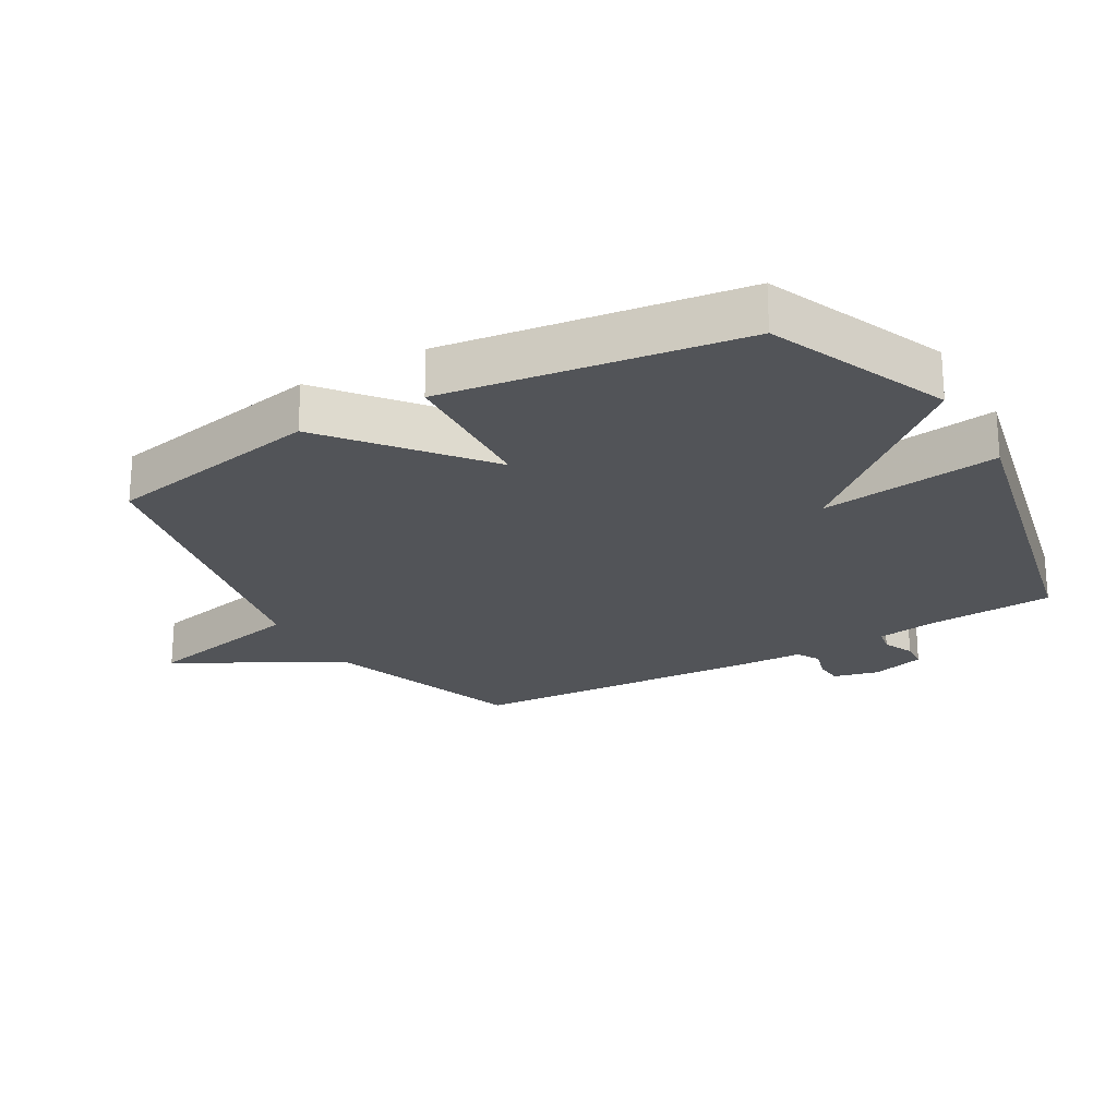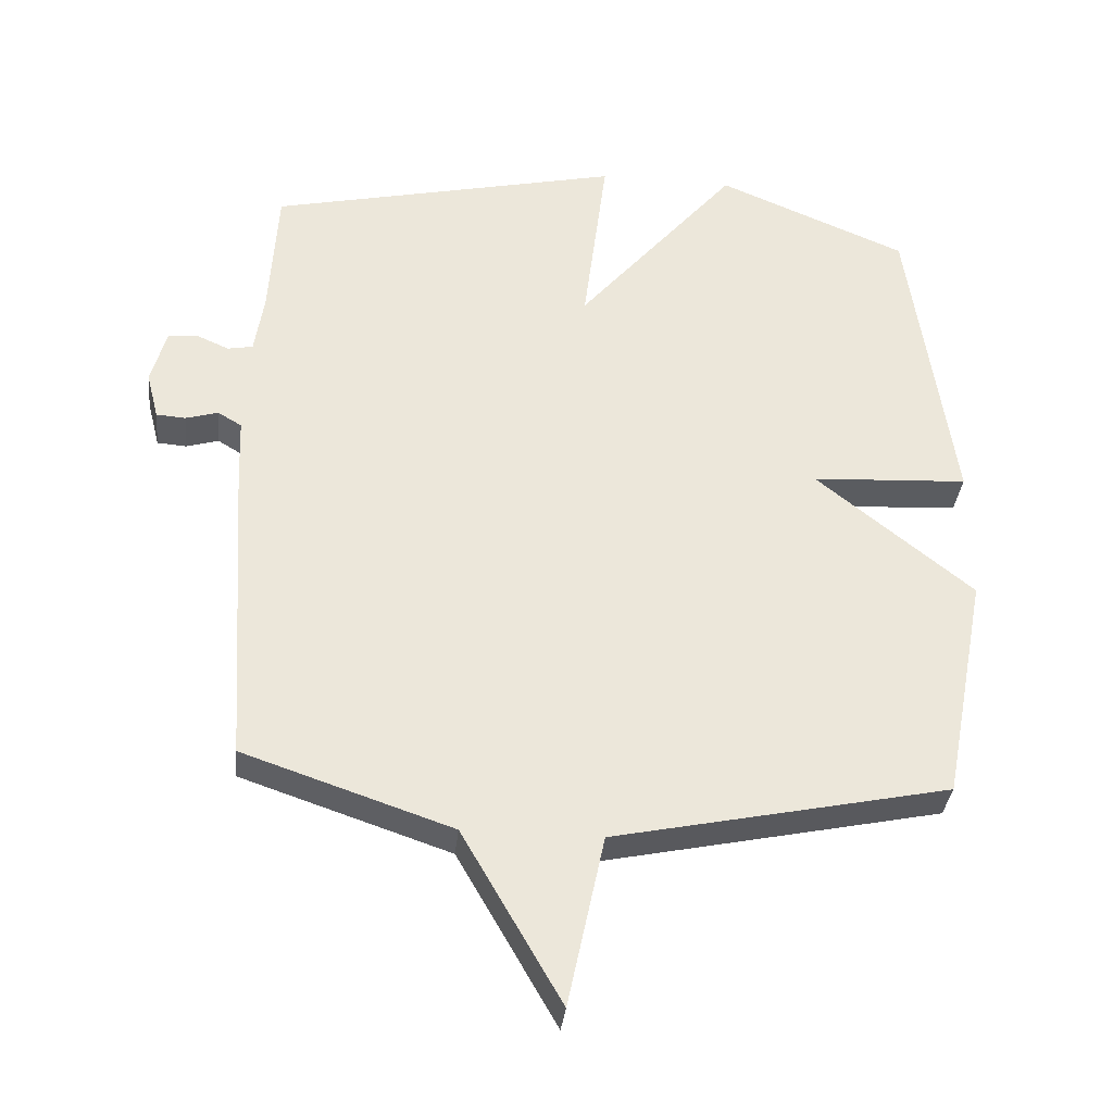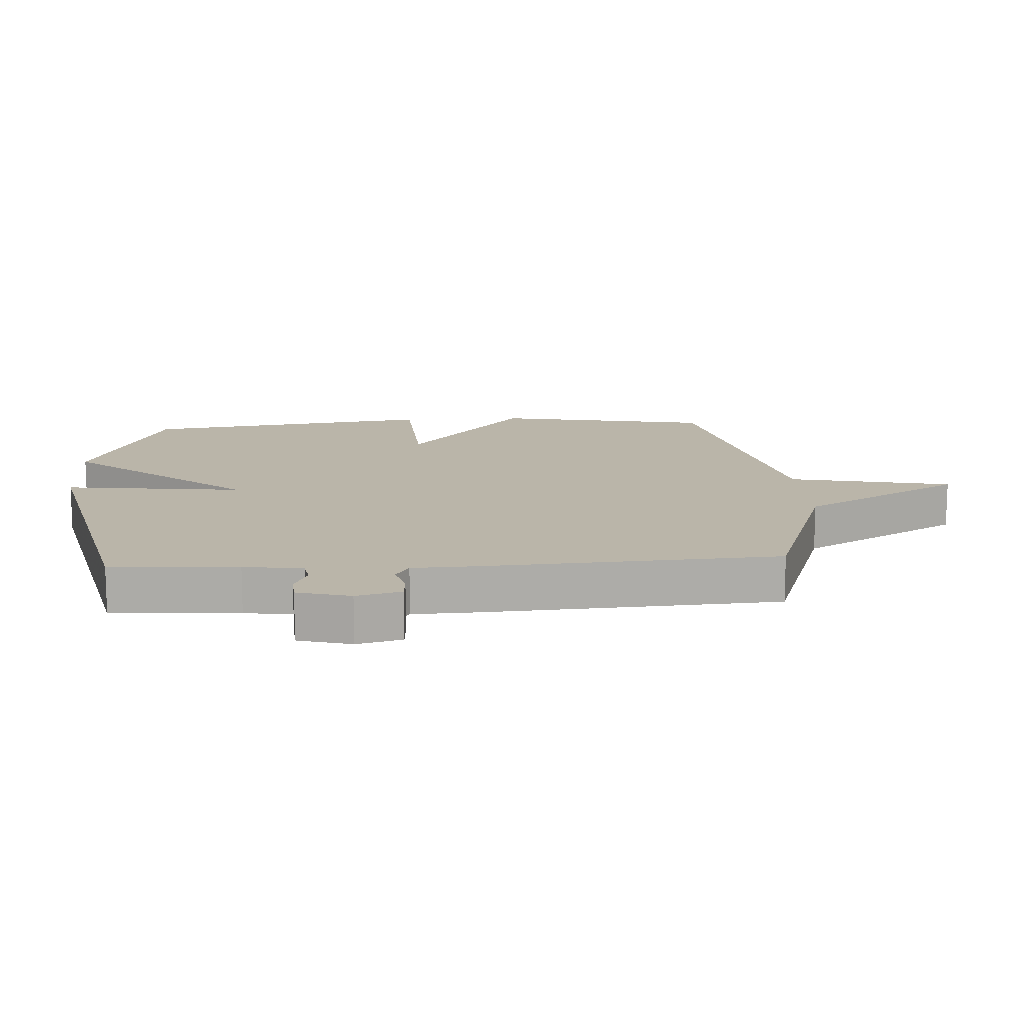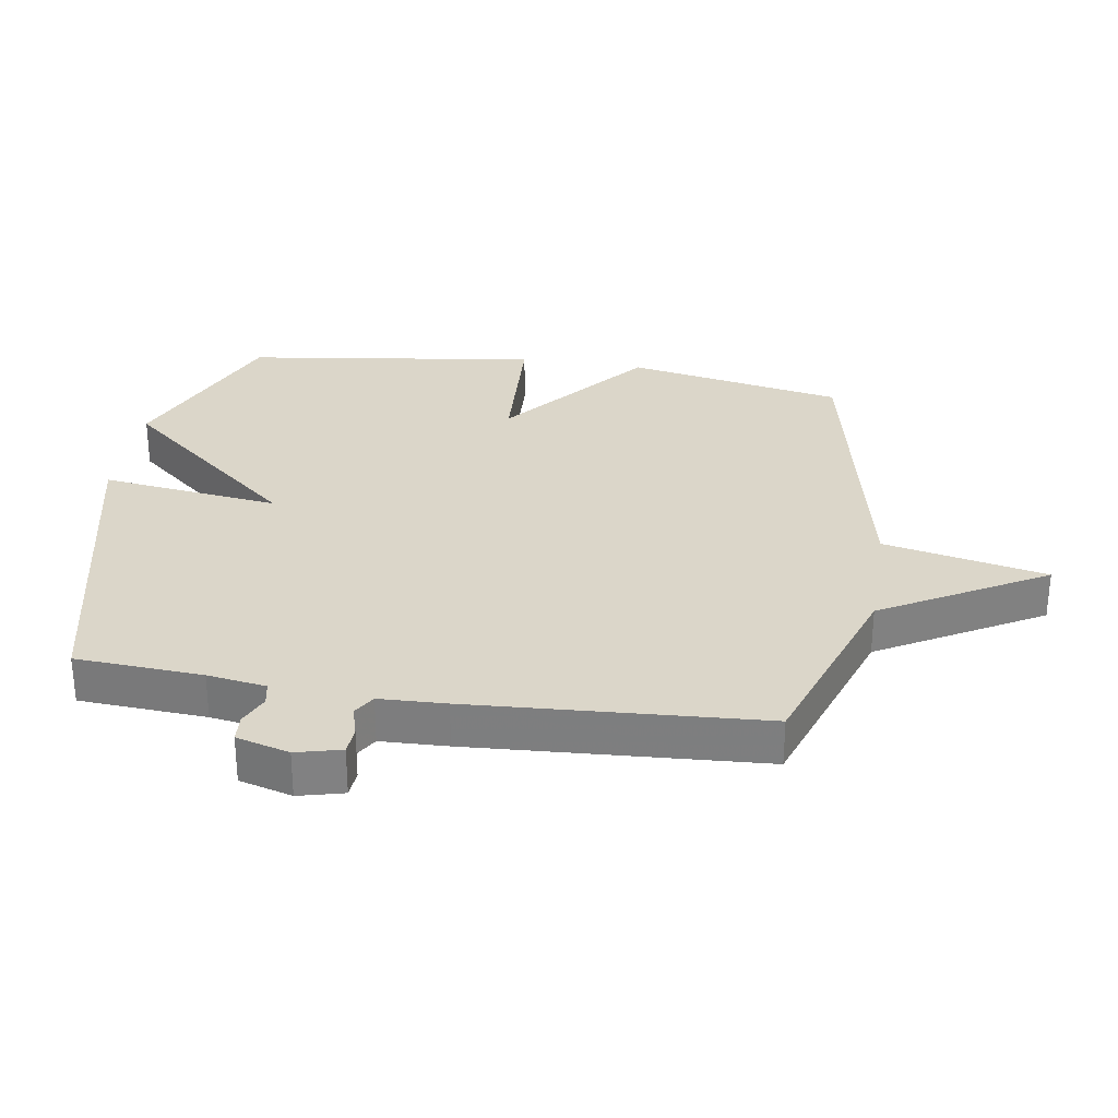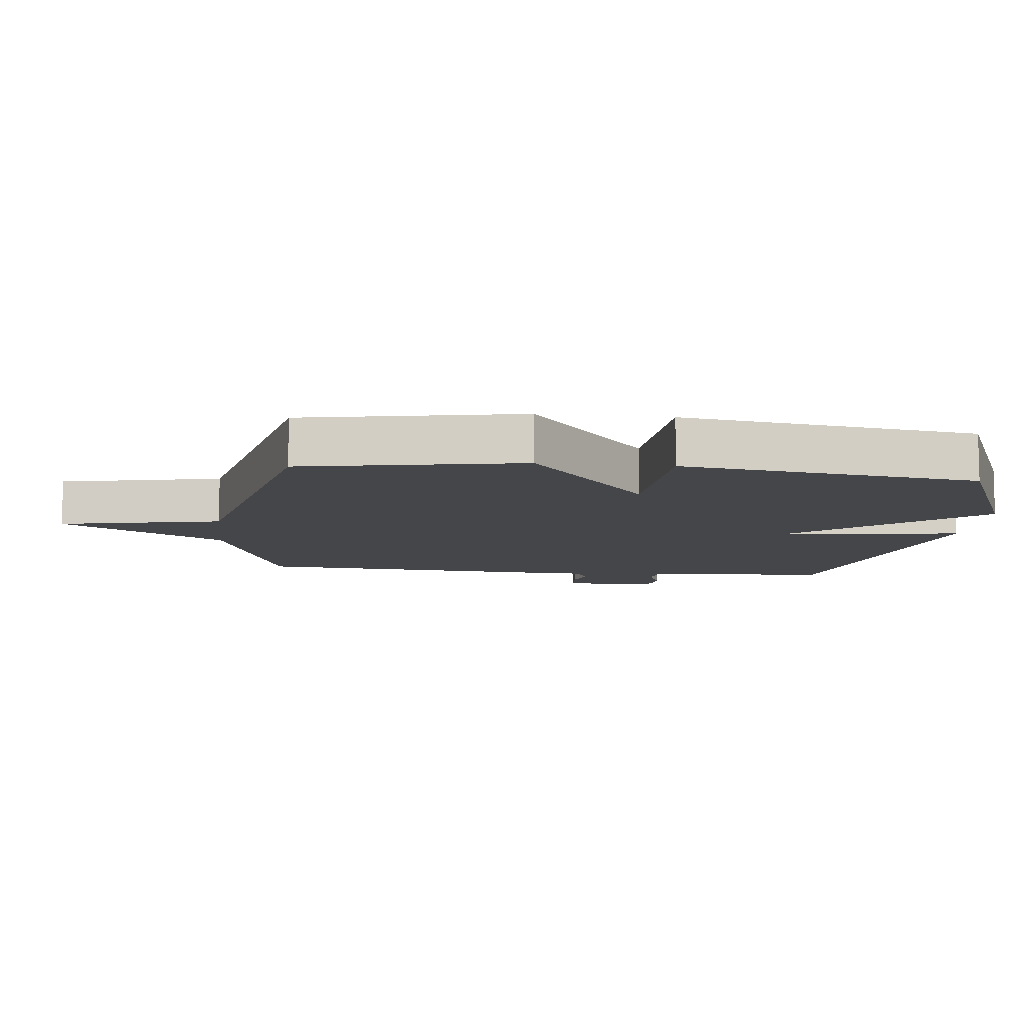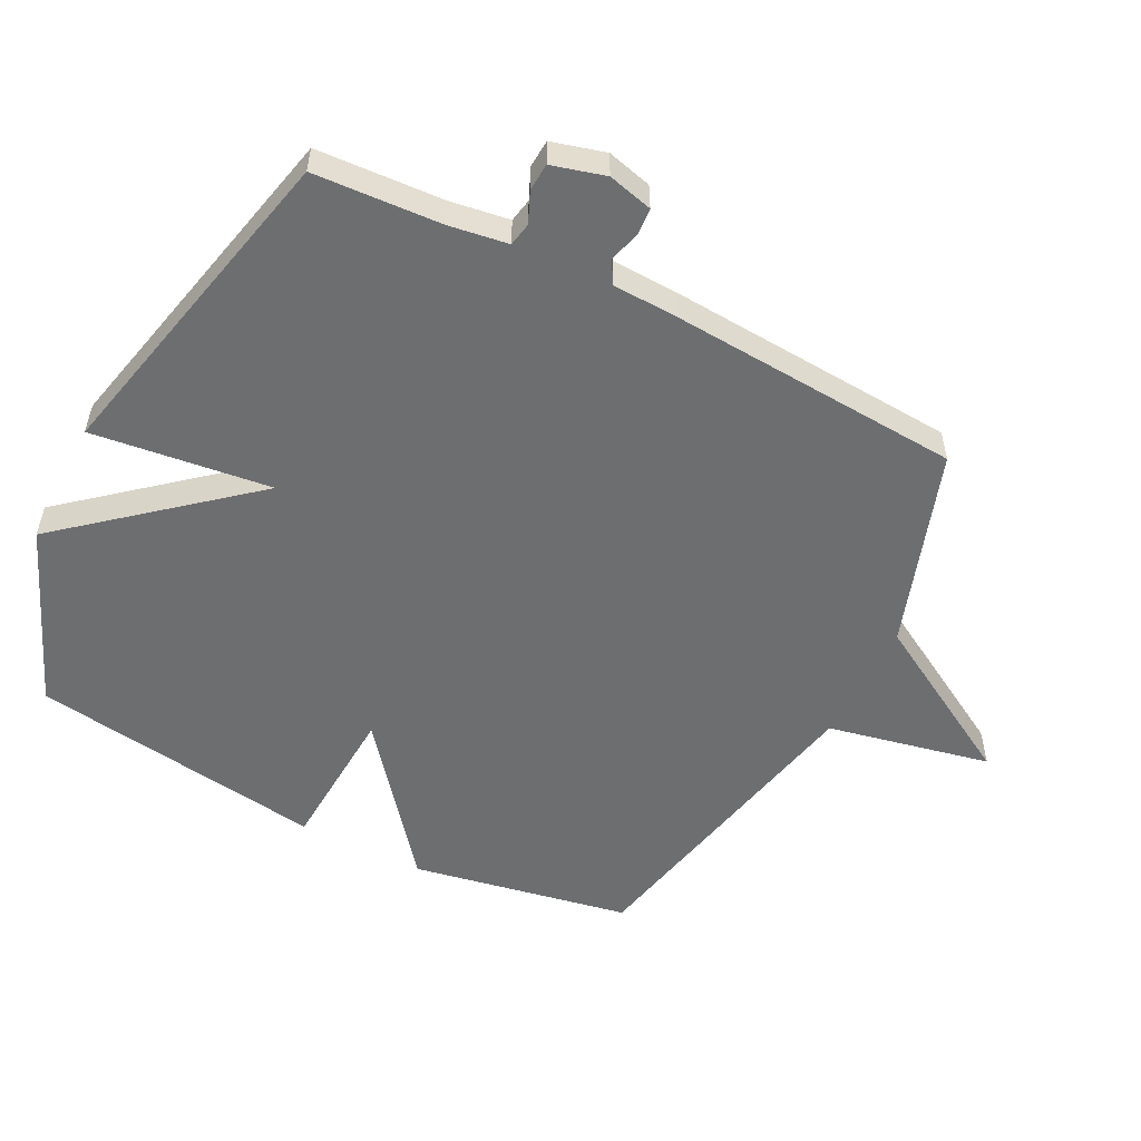
<metadata>
{"format":"obj","ext":"obj","renderer":"f3d","projection":"perspective","resolution":1024,"background":"white","views":[{"elev":-22.9,"azim":-59.9,"up":"+Y"},{"elev":-34.6,"azim":173.9,"up":"+Z"},{"elev":13.7,"azim":86.5,"up":"+Y"},{"elev":29.9,"azim":99.1,"up":"+Y"},{"elev":-9.5,"azim":-96.5,"up":"+Y"},{"elev":-54.2,"azim":62.9,"up":"+Y"}]}
</metadata>
<code>
v 0.5 0.07 0.5
v 0.512 0.07 0.302
v 0.526 0.07 0.21
v 0.563 0.07 0.203
v 0.611 0.07 0.224
v 0.654 0.07 0.221
v 0.677 0.07 0.138
v 0.659 0.07 0.068
v 0.616 0.07 0.065
v 0.568 0.07 0.079
v 0.533 0.07 0.058
v 0.529 0.07 -0.046
v 0.5 0.07 -0.5
v 0.193 0.07 -0.604
v 0.047 0.07 -0.858
v -0.007 0.07 -0.604
v -0.5 0.07 -0.5
v -0.565 0.07 -0.16
v -0.334 0.07 0.027
v -0.565 0.07 0.04
v -0.5 0.07 0.5
v -0.22 0.07 0.617
v 0.015 0.07 0.338
v -0.02 0.07 0.617
v 0.5 0 0.5
v 0.512 0 0.302
v 0.526 0 0.21
v 0.563 0 0.203
v 0.611 0 0.224
v 0.654 0 0.221
v 0.677 0 0.138
v 0.659 0 0.068
v 0.616 0 0.065
v 0.568 0 0.079
v 0.533 0 0.058
v 0.529 0 -0.046
v 0.5 0 -0.5
v 0.193 0 -0.604
v 0.047 0 -0.858
v -0.007 0 -0.604
v -0.5 0 -0.5
v -0.565 0 -0.16
v -0.334 0 0.027
v -0.565 0 0.04
v -0.5 0 0.5
v -0.22 0 0.617
v 0.015 0 0.338
v -0.02 0 0.617
f 23 24 1 2
f 21 22 23
f 20 21 23
f 19 20 23
f 19 23 2 3
f 19 3 4
f 18 19 4
f 17 18 4
f 16 17 4
f 16 4 5
f 15 16 5
f 14 15 5
f 11 12 13 14
f 11 14 5
f 10 11 5 6
f 8 9 10
f 7 8 10
f 6 7 10
f 26 25 48 47
f 47 46 45
f 47 45 44
f 47 44 43
f 27 26 47 43
f 28 27 43
f 28 43 42
f 28 42 41
f 28 41 40
f 29 28 40
f 29 40 39
f 29 39 38
f 38 37 36 35
f 29 38 35
f 30 29 35 34
f 34 33 32
f 34 32 31
f 34 31 30
f 1 25 26 2
f 2 26 27 3
f 3 27 28 4
f 4 28 29 5
f 5 29 30 6
f 6 30 31 7
f 7 31 32 8
f 8 32 33 9
f 9 33 34 10
f 10 34 35 11
f 11 35 36 12
f 12 36 37 13
f 13 37 38 14
f 14 38 39 15
f 15 39 40 16
f 16 40 41 17
f 17 41 42 18
f 18 42 43 19
f 19 43 44 20
f 20 44 45 21
f 21 45 46 22
f 22 46 47 23
f 23 47 48 24
f 24 48 25 1

</code>
